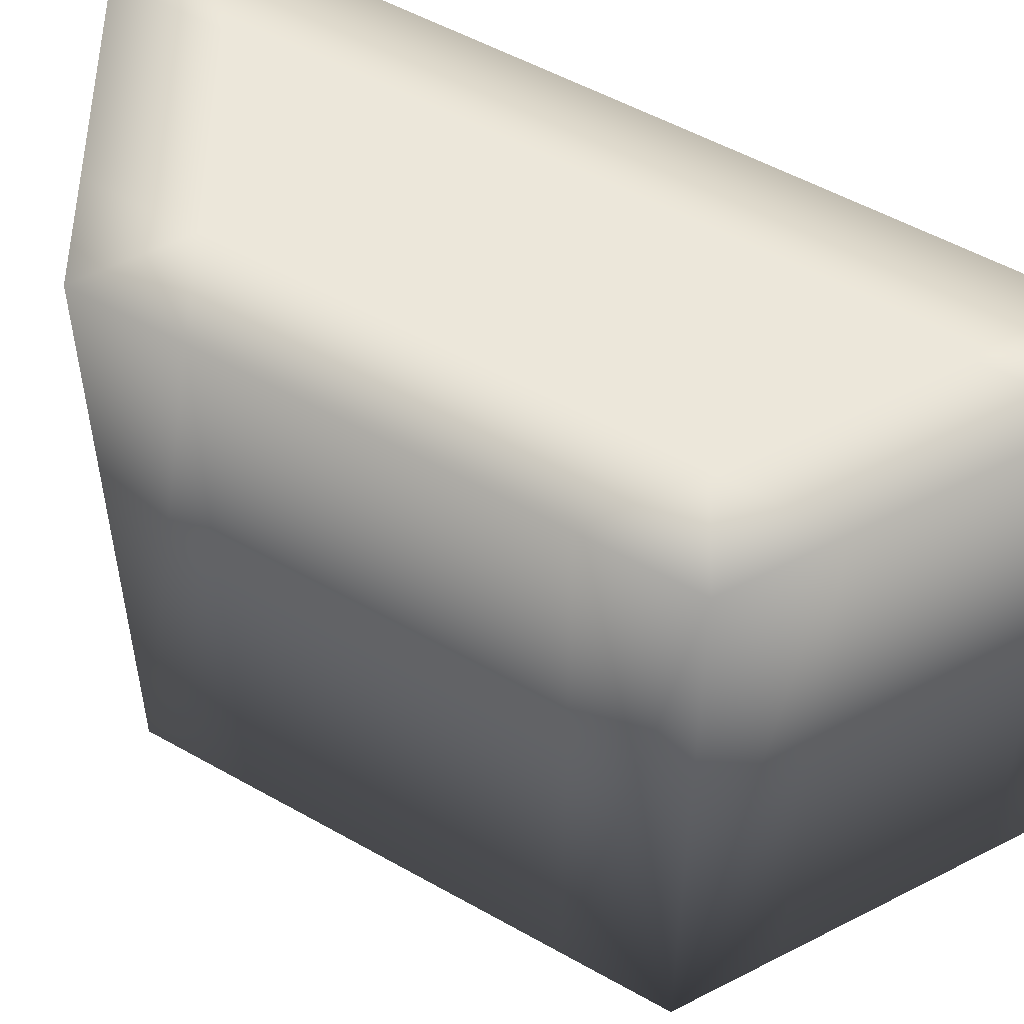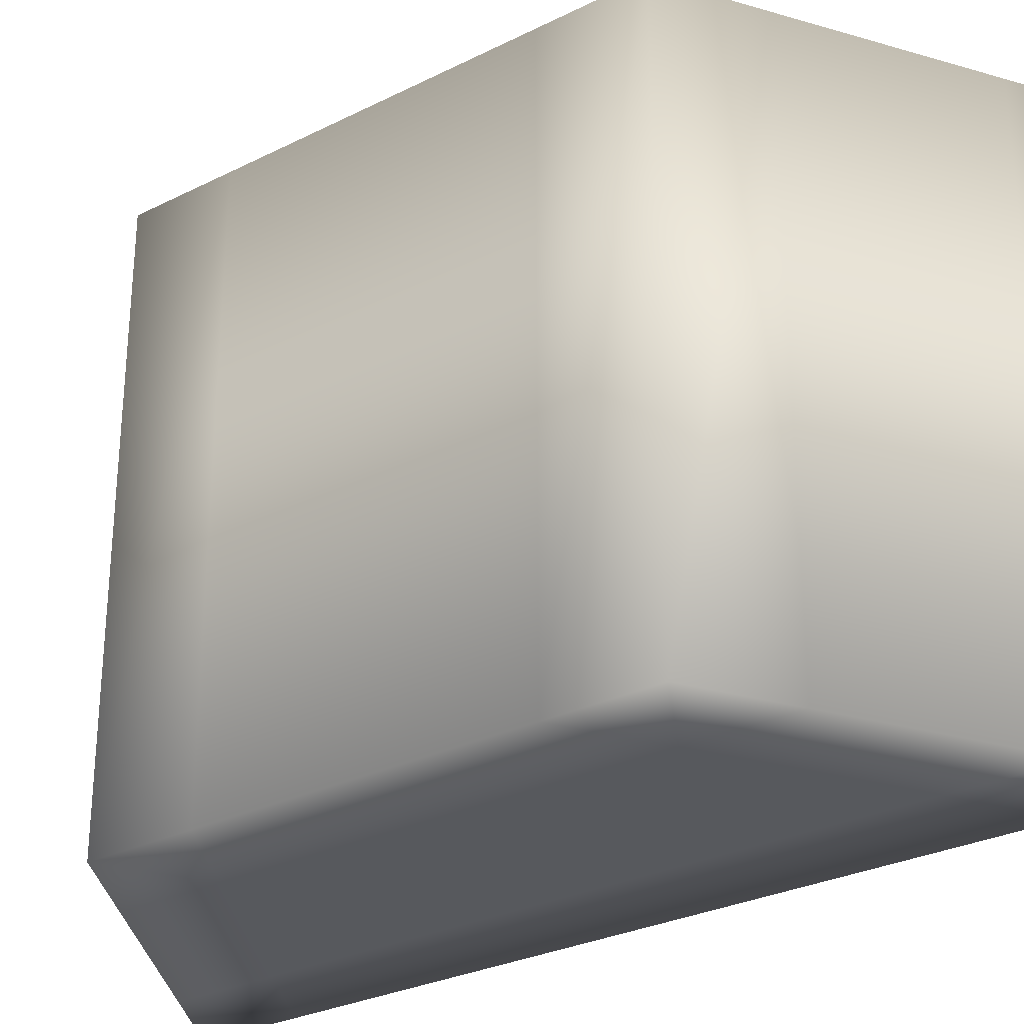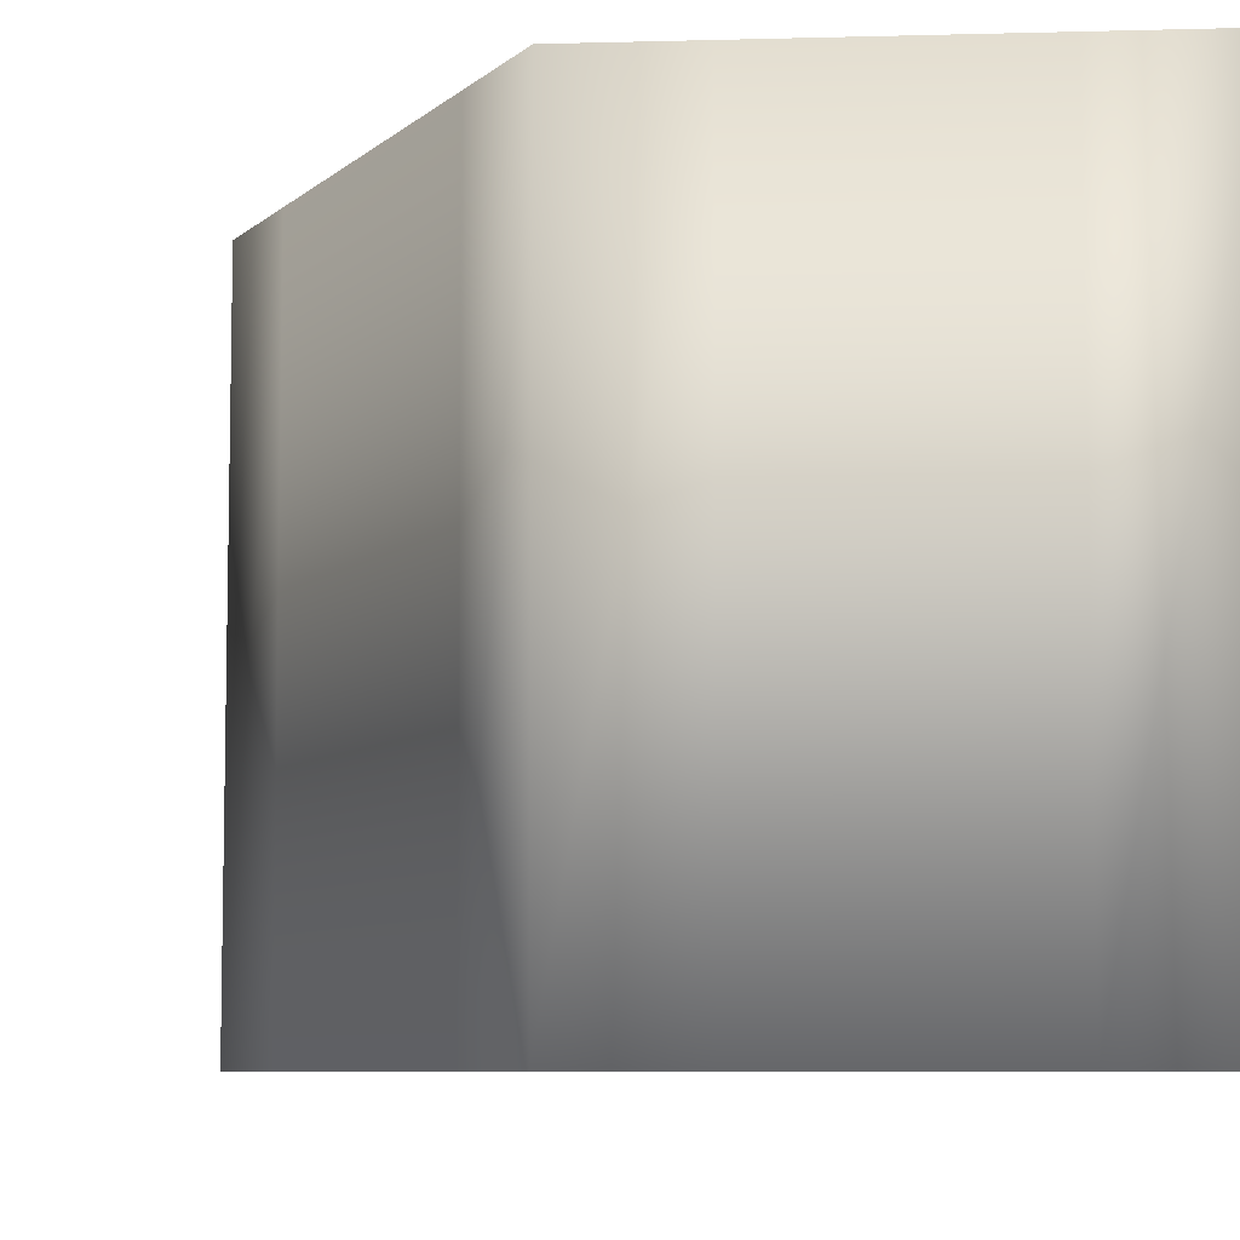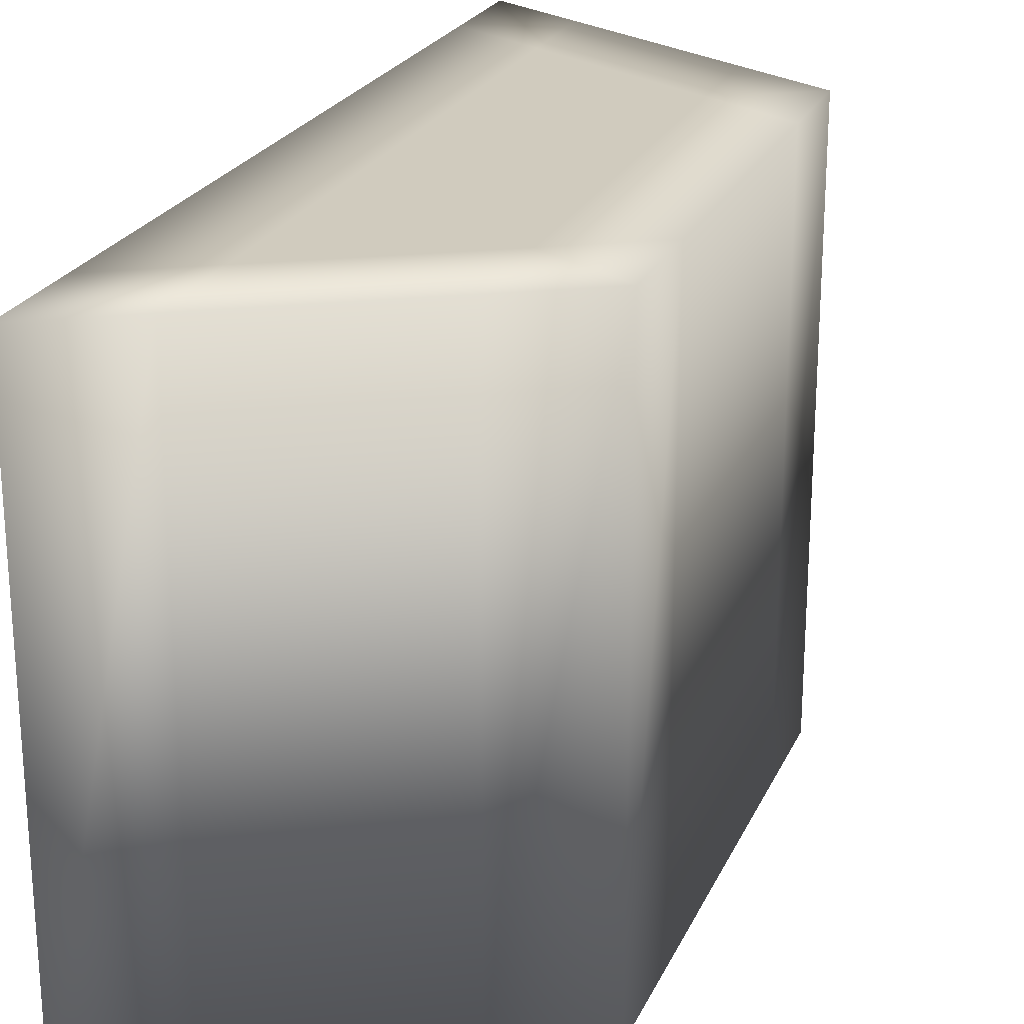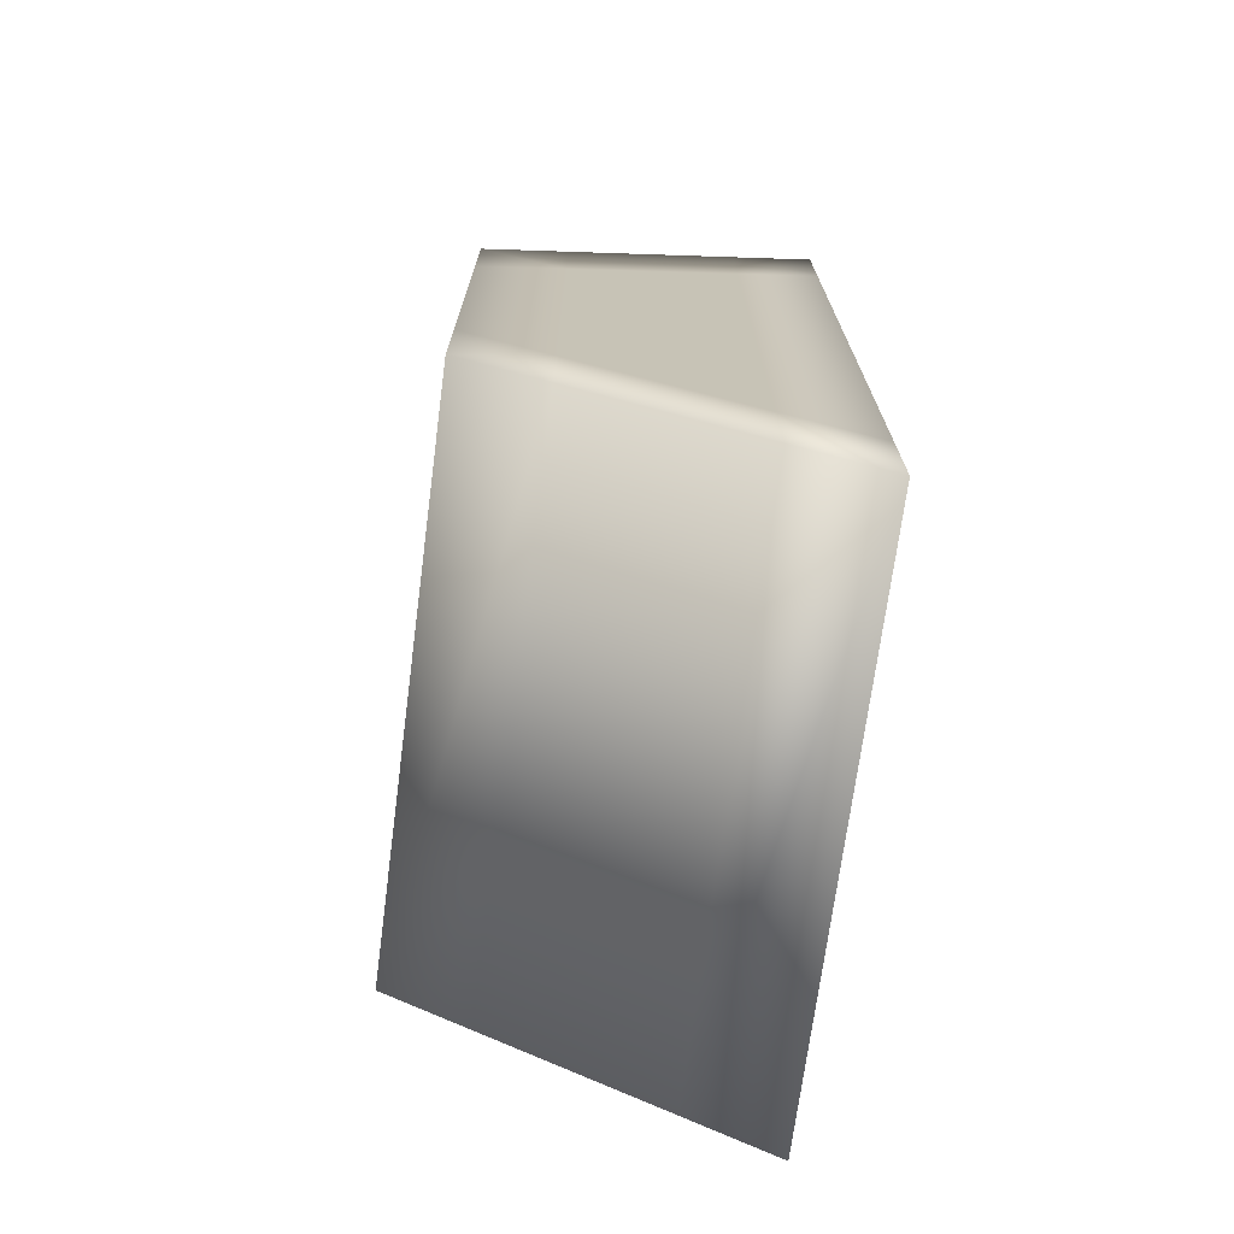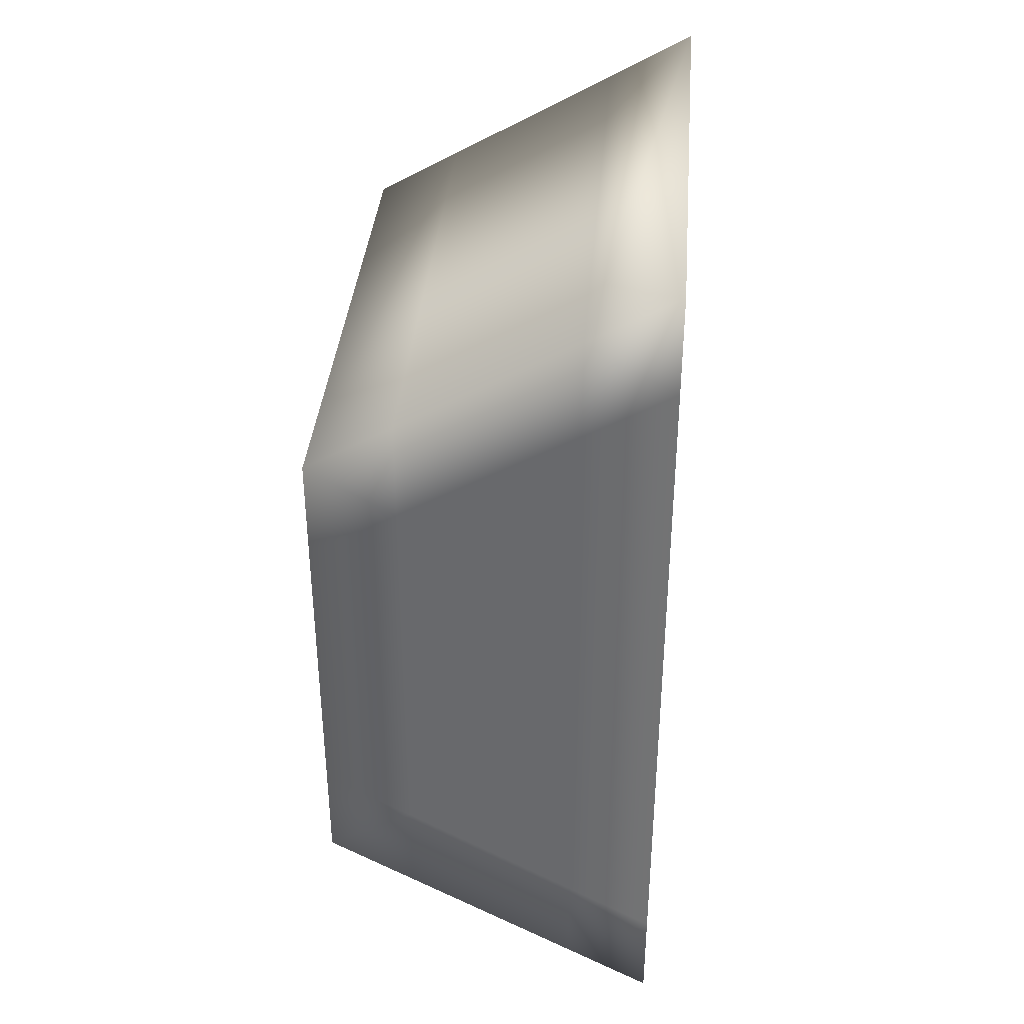
<metadata>
{"format":"obj","ext":"obj","renderer":"f3d","projection":"perspective","resolution":1024,"background":"white","views":[{"elev":53.2,"azim":-58.8,"up":"+Y"},{"elev":-29.1,"azim":-53.4,"up":"+Y"},{"elev":-7.5,"azim":-25.6,"up":"+Y"},{"elev":23.3,"azim":-160.2,"up":"+Y"},{"elev":-71.5,"azim":-7.5,"up":"+Z"},{"elev":36.8,"azim":4.7,"up":"+Z"}]}
</metadata>
<code>
o Grid.001
v 6.928 1e-06 -4
v 6.158 1e-06 -3.556
v 6.928 1e-06 -3.111
v 6.928 -1e-06 4
v 6.158 -1e-06 3.556
v 5.388 -1e-06 3.111
v 4.619 -0 2.667
v 3.849 -0 2.222
v 6.928 -1e-06 3.111
v 6.928 -0 2.222
v 6.158 -0 2.667
v 6.928 -0 1.333
v 6.158 -0 1.778
v 6.928 -0 0.4444
v 6.158 -0 0.8889
v 6.928 0 -0.4444
v 6.158 0 0
v 6.928 0 -1.333
v 6.158 0 -0.8889
v 6.928 0 -2.222
v 6.158 0 -1.778
v 6.158 0 -2.667
v 5.388 -0 2.222
v 5.388 -0 1.333
v 4.619 -0 1.778
v 5.388 -0 0.4444
v 4.619 -0 0.8889
v 3.849 -0 1.333
v 5.388 0 -0.4444
v 4.619 0 0
v 3.849 -0 0.4444
v 5.388 0 -1.333
v 4.619 0 -0.8889
v 3.849 0 -0.4444
v 5.388 0 -2.222
v 4.619 0 -1.778
v 3.849 0 -1.333
v 5.388 1e-06 -3.111
v 4.619 0 -2.667
v 3.849 0 -2.222
v 5.388 5 3.111
v 4.619 5 2.667
v 6.928 5 3.111
v 6.928 5 2.222
v 6.158 5 2.667
v 6.158 5 1e-06
v 6.158 5 -0.8889
v 5.388 5 2.222
v 5.388 5 0.4444
v 4.619 5 1.778
v 4.619 5 0.8889
v 3.849 5 1.333
v 5.388 5 -0.4444
v 5.388 5 -1.333
v 4.619 5 -0.8889
v 5.388 5 -2.222
v 4.619 5 -1.778
v 6.158 5 -3.556
v 6.928 5 -3.111
v 3.849 5 2.222
v 6.928 5 1.333
v 6.158 5 1.778
v 6.928 5 -1.333
v 6.928 5 -2.222
v 6.158 5 -1.778
v 6.158 5 -2.667
v 4.619 5 1e-06
v 3.849 5 -0.4444
v 3.849 5 -1.333
v 5.388 5 -3.111
v 5.388 5 1.333
v 3.849 5 0.4444
v 6.928 5 4
v 6.158 5 3.556
v 6.928 5 0.4444
v 6.158 5 0.8889
v 4.619 5 -2.667
v 3.849 5 -2.222
v 6.928 5 -0.4444
v 6.928 5 -4
f 1 3 2
f 9 4 5
f 10 9 11
f 12 10 13
f 14 12 15
f 16 14 17
f 18 16 19
f 20 18 21
f 3 20 22
f 9 5 11
f 11 5 6
f 10 11 13
f 13 11 23
f 11 6 23
f 23 6 7
f 12 13 15
f 15 13 24
f 13 23 24
f 24 23 25
f 23 7 25
f 25 7 8
f 14 15 17
f 17 15 26
f 15 24 26
f 26 24 27
f 24 25 27
f 27 25 28
f 25 8 28
f 16 17 19
f 19 17 29
f 17 26 29
f 29 26 30
f 26 27 30
f 30 27 31
f 27 28 31
f 18 19 21
f 21 19 32
f 19 29 32
f 32 29 33
f 29 30 33
f 33 30 34
f 30 31 34
f 20 21 22
f 22 21 35
f 21 32 35
f 35 32 36
f 32 33 36
f 36 33 37
f 33 34 37
f 3 22 2
f 2 22 38
f 22 35 38
f 38 35 39
f 35 36 39
f 39 36 40
f 36 37 40
f 80 58 59
f 43 74 73
f 44 45 43
f 61 62 44
f 75 76 61
f 79 46 75
f 63 47 79
f 64 65 63
f 59 66 64
f 43 45 74
f 45 41 74
f 44 62 45
f 62 48 45
f 45 48 41
f 48 42 41
f 61 76 62
f 76 71 62
f 62 71 48
f 71 50 48
f 48 50 42
f 50 60 42
f 75 46 76
f 46 49 76
f 76 49 71
f 49 51 71
f 71 51 50
f 51 52 50
f 50 52 60
f 79 47 46
f 47 53 46
f 46 53 49
f 53 67 49
f 49 67 51
f 67 72 51
f 51 72 52
f 63 65 47
f 65 54 47
f 47 54 53
f 54 55 53
f 53 55 67
f 55 68 67
f 67 68 72
f 64 66 65
f 66 56 65
f 65 56 54
f 56 57 54
f 54 57 55
f 57 69 55
f 55 69 68
f 59 58 66
f 58 70 66
f 66 70 56
f 70 77 56
f 56 77 57
f 77 78 57
f 57 78 69
f 12 14 75 61
f 20 3 59 64
f 1 2 58 80
f 18 20 64 63
f 3 1 80 59
f 39 40 78 77
f 40 37 69 78
f 37 34 68 69
f 8 7 42 60
f 31 28 52 72
f 14 16 79 75
f 34 31 72 68
f 5 4 73 74
f 7 6 41 42
f 16 18 63 79
f 38 39 77 70
f 2 38 70 58
f 4 9 43 73
f 28 8 60 52
f 9 10 44 43
f 6 5 74 41
f 10 12 61 44

</code>
